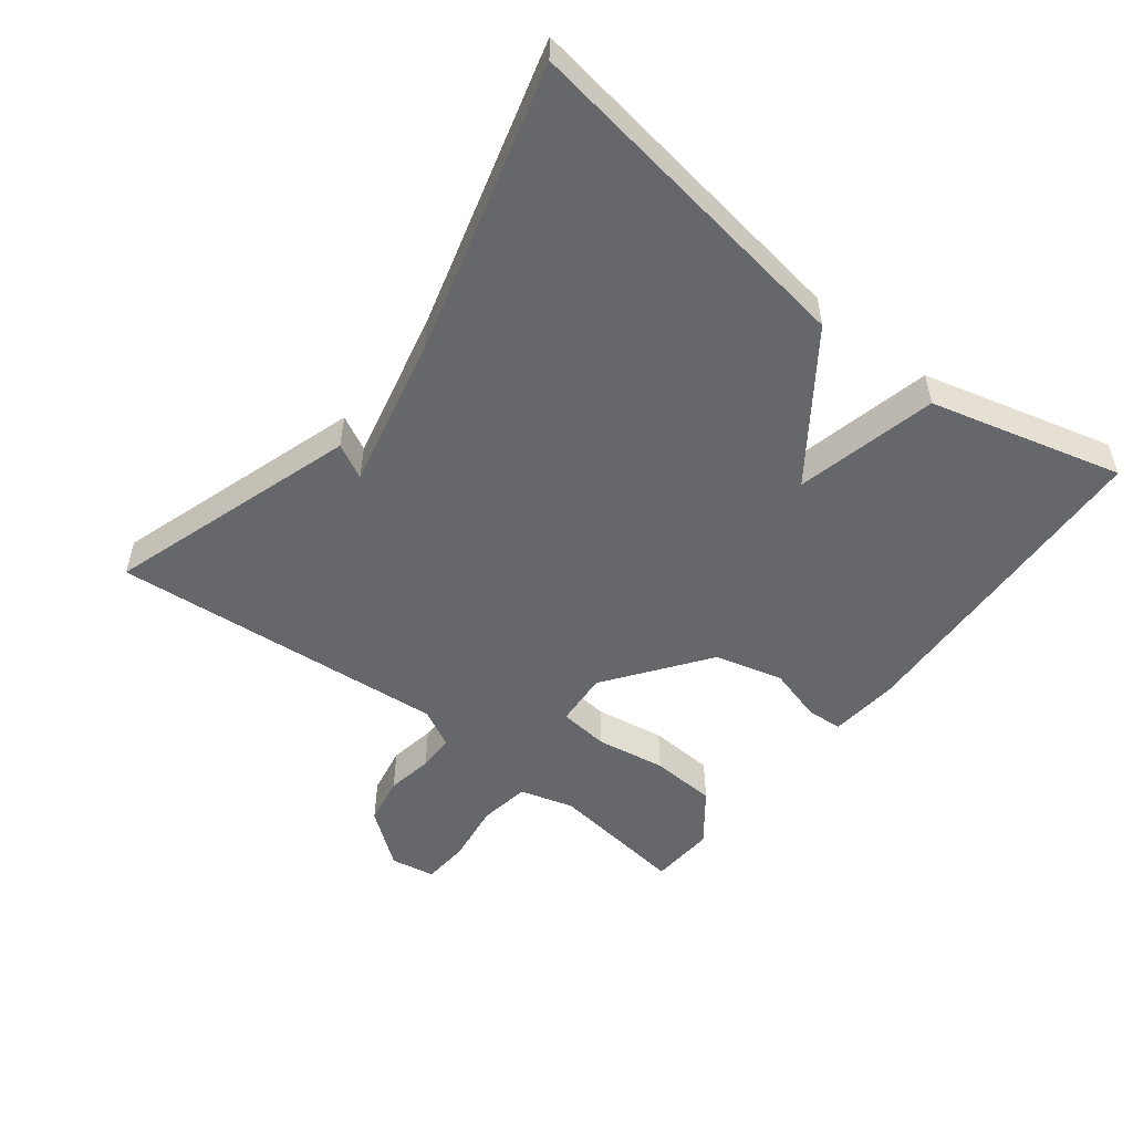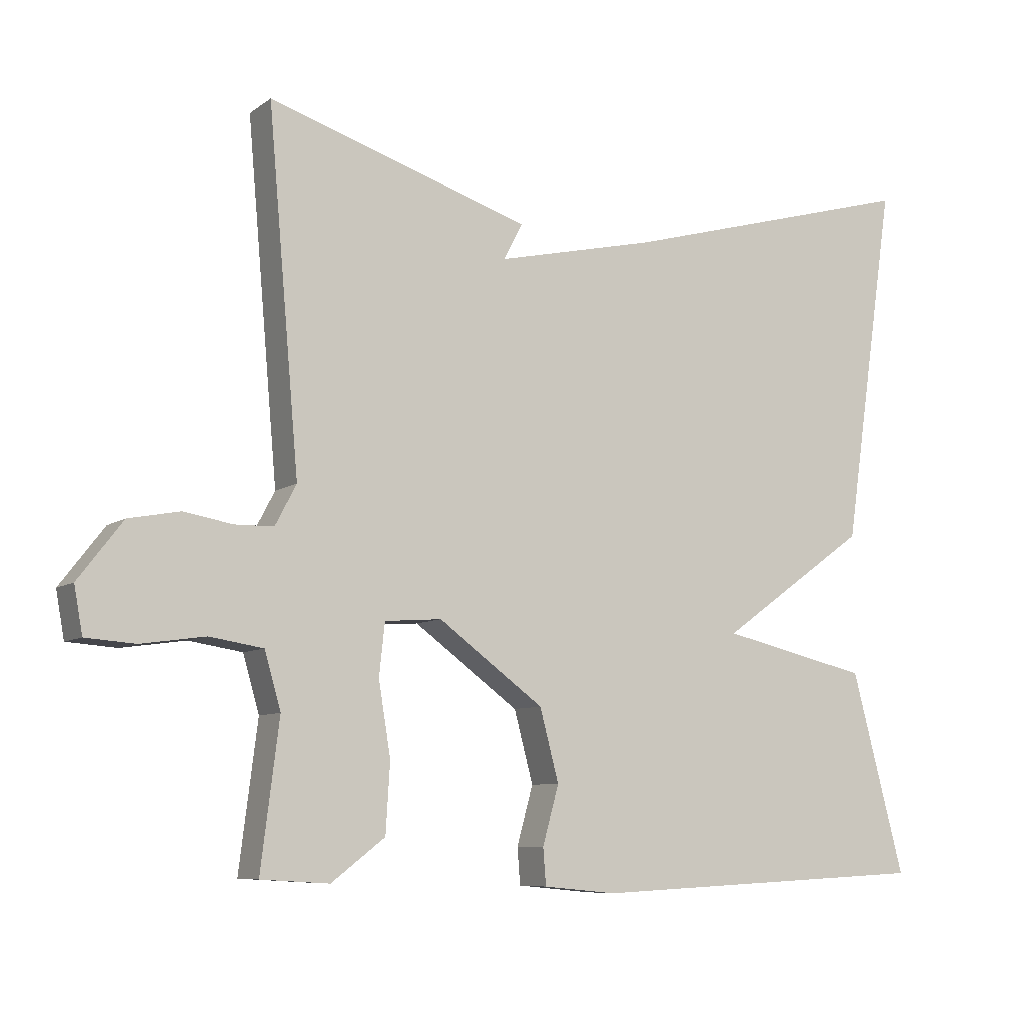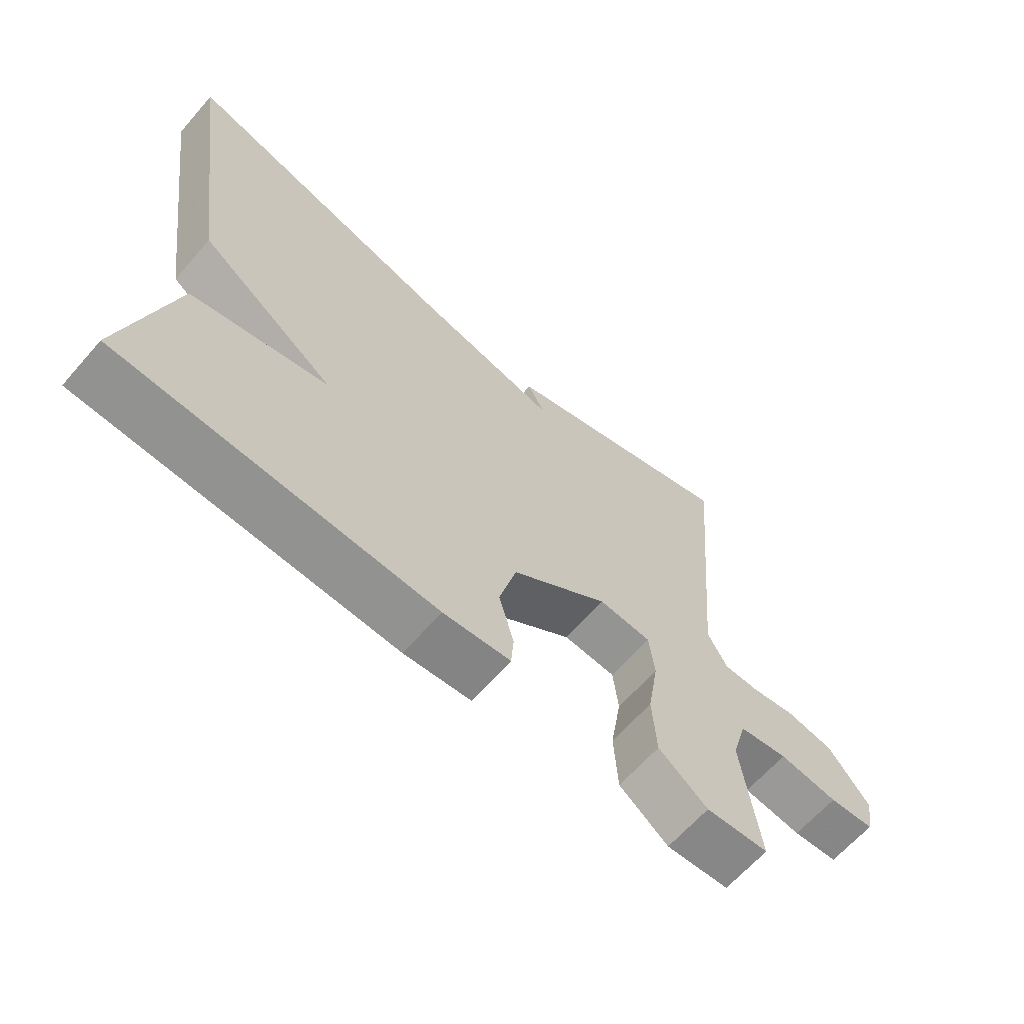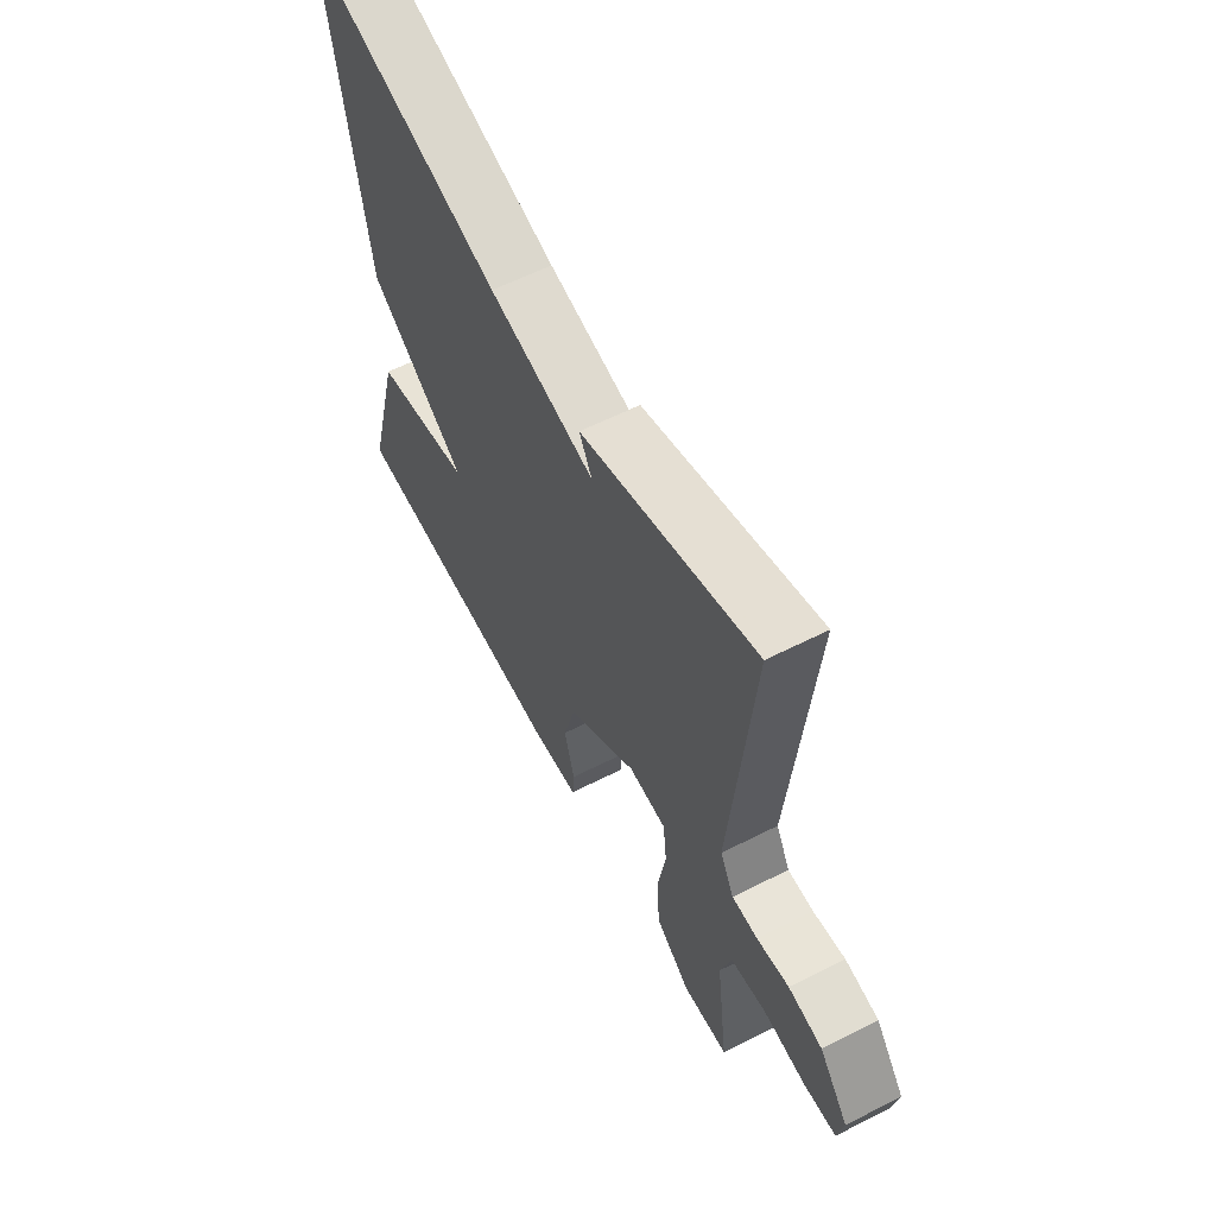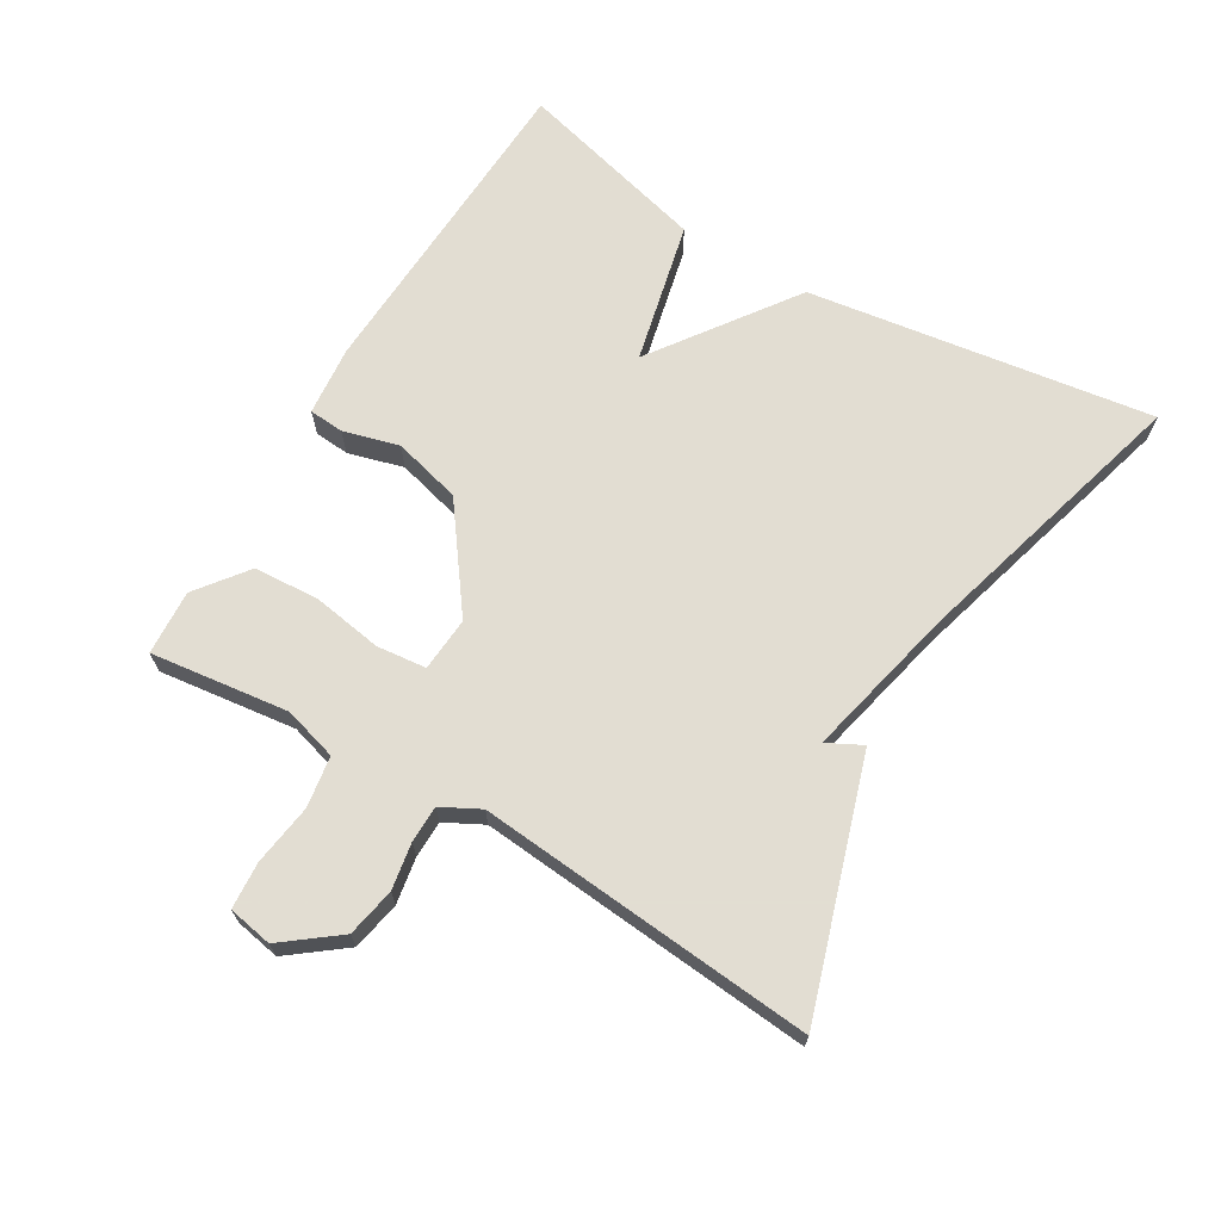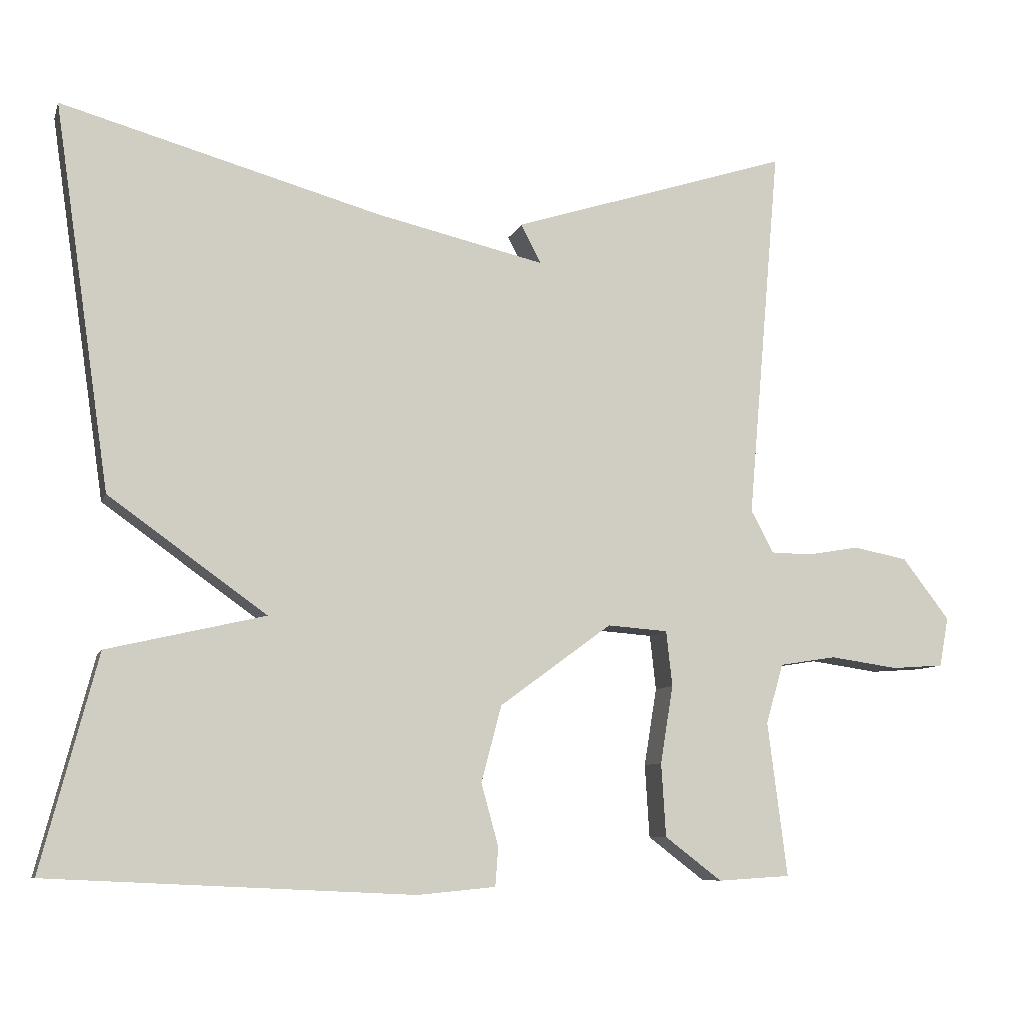
<metadata>
{"format":"obj","ext":"obj","renderer":"f3d","projection":"perspective","resolution":1024,"background":"white","views":[{"elev":-52.2,"azim":52.1,"up":"+Y"},{"elev":-8.0,"azim":-29.0,"up":"+Z"},{"elev":-64.7,"azim":138.8,"up":"+Z"},{"elev":60.0,"azim":-117.5,"up":"+Z"},{"elev":68.1,"azim":-59.3,"up":"+Y"},{"elev":-8.4,"azim":165.0,"up":"+Z"}]}
</metadata>
<code>
v -0.5 0.07 0.5
v -0.127 0.07 0.381
v -0.154 0.07 0.329
v 0.073 0.07 0.381
v 0.5 0.07 0.5
v 0.425 0.07 -0.014
v 0.214 0.07 -0.165
v 0.425 0.07 -0.214
v 0.5 0.07 -0.5
v 0.013 0.07 -0.523
v -0.091 0.07 -0.513
v -0.095 0.07 -0.461
v -0.072 0.07 -0.378
v -0.099 0.07 -0.276
v -0.249 0.07 -0.166
v -0.33 0.07 -0.172
v -0.338 0.07 -0.246
v -0.321 0.07 -0.35
v -0.327 0.07 -0.448
v -0.403 0.07 -0.506
v -0.5 0.07 -0.5
v -0.474 0.07 -0.294
v -0.497 0.07 -0.214
v -0.573 0.07 -0.202
v -0.664 0.07 -0.215
v -0.734 0.07 -0.21
v -0.746 0.07 -0.144
v -0.683 0.07 -0.062
v -0.61 0.07 -0.048
v -0.541 0.07 -0.06
v -0.486 0.07 -0.059
v -0.456 0.07 -0.002
v -0.5 0 0.5
v -0.127 0 0.381
v -0.154 0 0.329
v 0.073 0 0.381
v 0.5 0 0.5
v 0.425 0 -0.014
v 0.214 0 -0.165
v 0.425 0 -0.214
v 0.5 0 -0.5
v 0.013 0 -0.523
v -0.091 0 -0.513
v -0.095 0 -0.461
v -0.072 0 -0.378
v -0.099 0 -0.276
v -0.249 0 -0.166
v -0.33 0 -0.172
v -0.338 0 -0.246
v -0.321 0 -0.35
v -0.327 0 -0.448
v -0.403 0 -0.506
v -0.5 0 -0.5
v -0.474 0 -0.294
v -0.497 0 -0.214
v -0.573 0 -0.202
v -0.664 0 -0.215
v -0.734 0 -0.21
v -0.746 0 -0.144
v -0.683 0 -0.062
v -0.61 0 -0.048
v -0.541 0 -0.06
v -0.486 0 -0.059
v -0.456 0 -0.002
f 28 29 30
f 27 28 30
f 26 27 30
f 25 26 30
f 24 25 30
f 23 24 30 31
f 22 23 31 32
f 20 21 22
f 19 20 22
f 18 19 22
f 17 18 22
f 16 17 22 32
f 11 12 13
f 10 11 13
f 9 10 13
f 8 9 13
f 7 8 13
f 7 13 14
f 7 14 15
f 6 7 15
f 5 6 15
f 4 5 15
f 32 1 2 3
f 15 16 32
f 4 15 32
f 3 4 32
f 62 61 60
f 62 60 59
f 62 59 58
f 62 58 57
f 62 57 56
f 63 62 56 55
f 64 63 55 54
f 54 53 52
f 54 52 51
f 54 51 50
f 54 50 49
f 64 54 49 48
f 45 44 43
f 45 43 42
f 45 42 41
f 45 41 40
f 45 40 39
f 46 45 39
f 47 46 39
f 47 39 38
f 47 38 37
f 47 37 36
f 35 34 33 64
f 64 48 47
f 64 47 36
f 64 36 35
f 1 33 34 2
f 2 34 35 3
f 3 35 36 4
f 4 36 37 5
f 5 37 38 6
f 6 38 39 7
f 7 39 40 8
f 8 40 41 9
f 9 41 42 10
f 10 42 43 11
f 11 43 44 12
f 12 44 45 13
f 13 45 46 14
f 14 46 47 15
f 15 47 48 16
f 16 48 49 17
f 17 49 50 18
f 18 50 51 19
f 19 51 52 20
f 20 52 53 21
f 21 53 54 22
f 22 54 55 23
f 23 55 56 24
f 24 56 57 25
f 25 57 58 26
f 26 58 59 27
f 27 59 60 28
f 28 60 61 29
f 29 61 62 30
f 30 62 63 31
f 31 63 64 32
f 32 64 33 1

</code>
